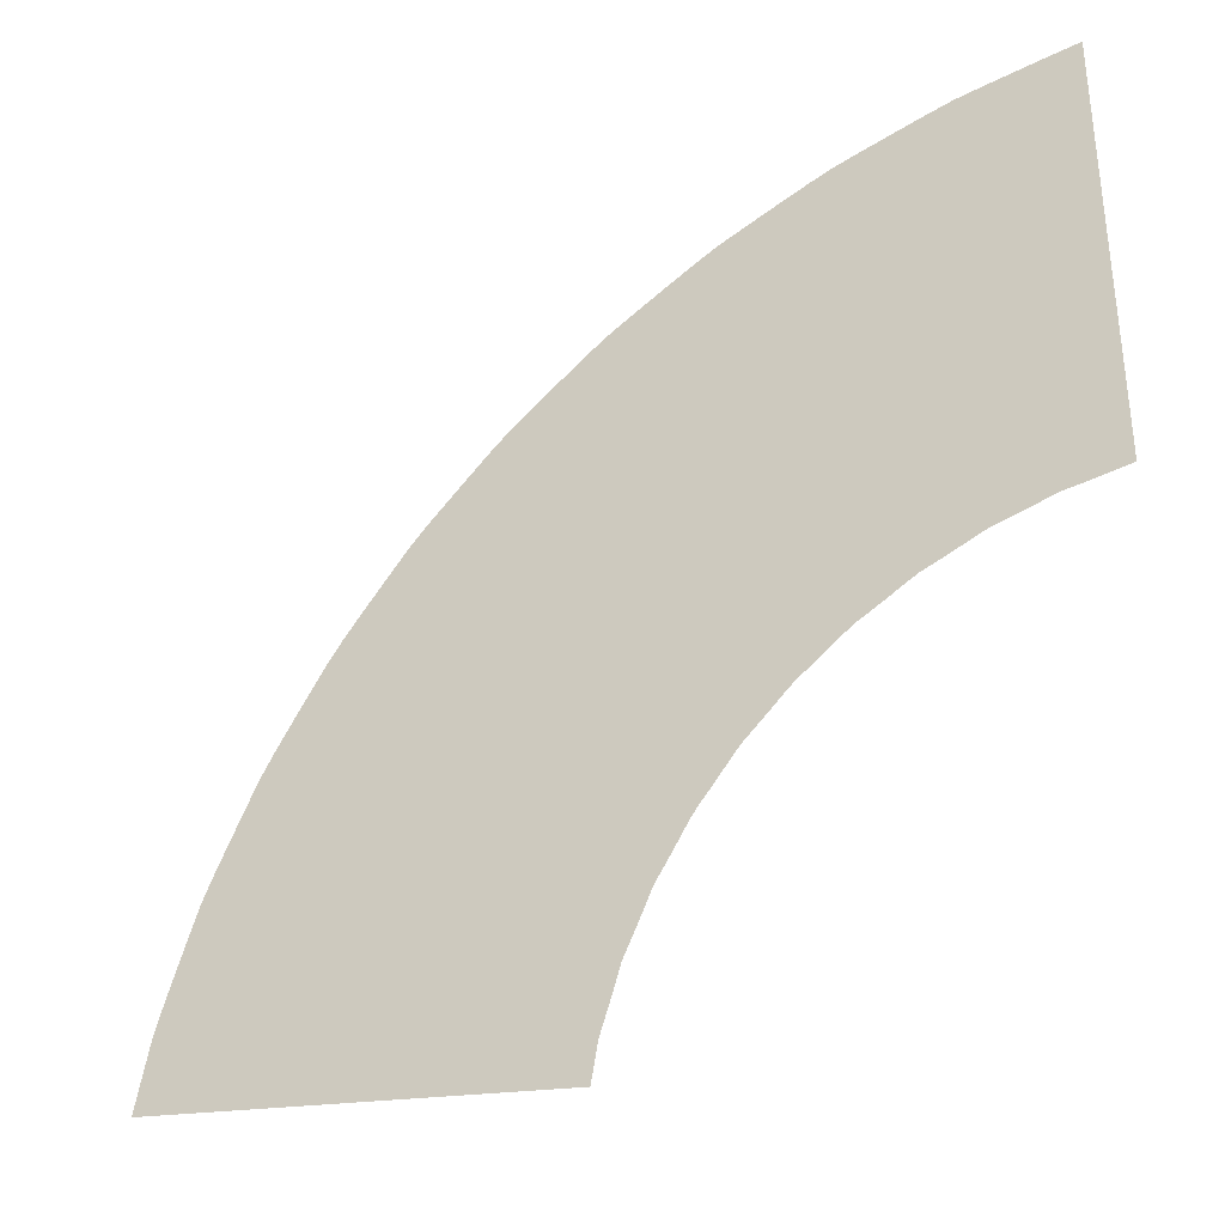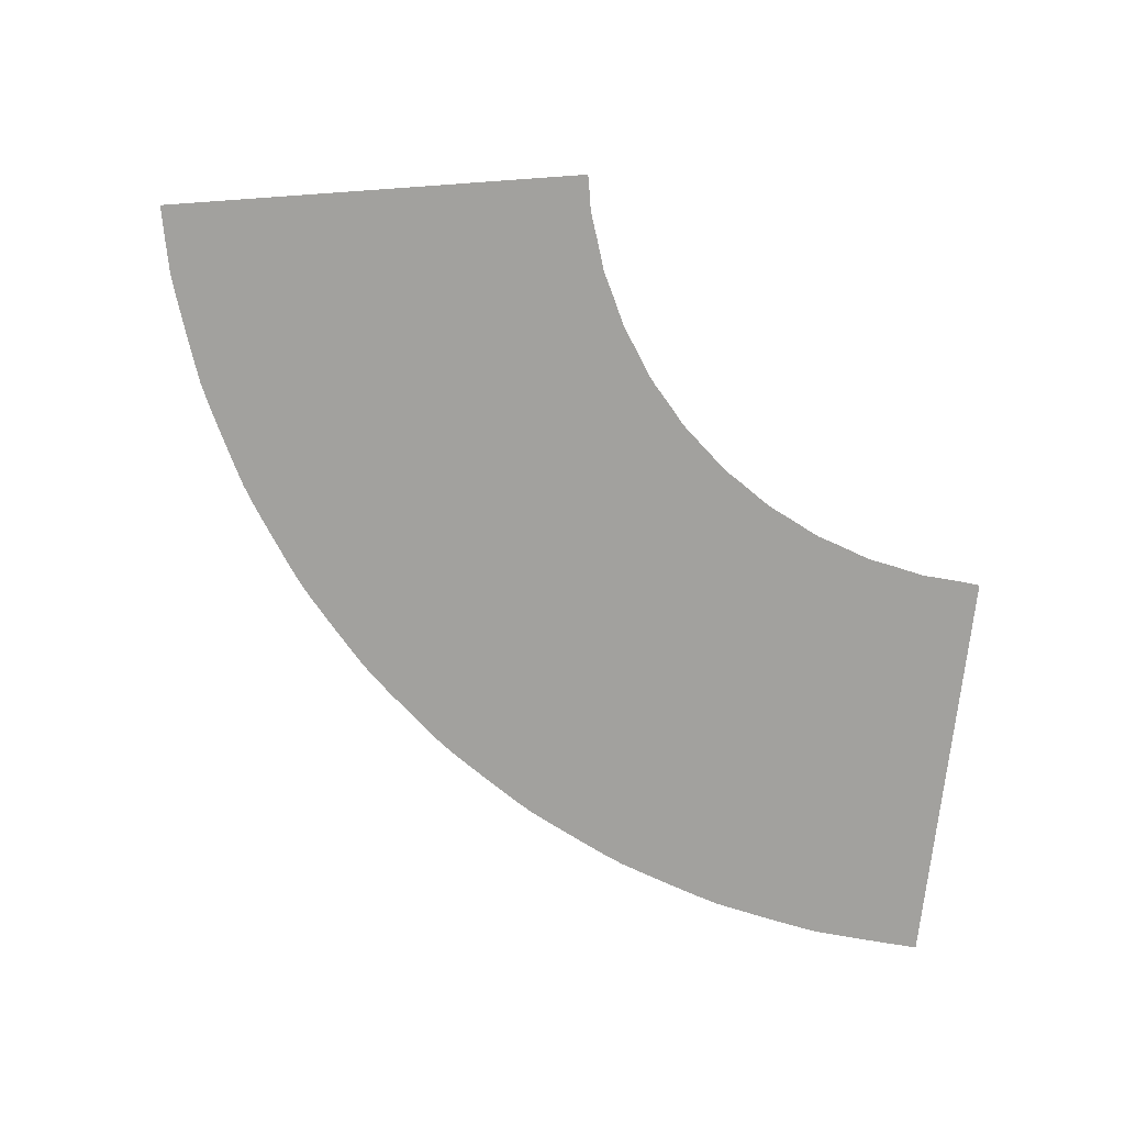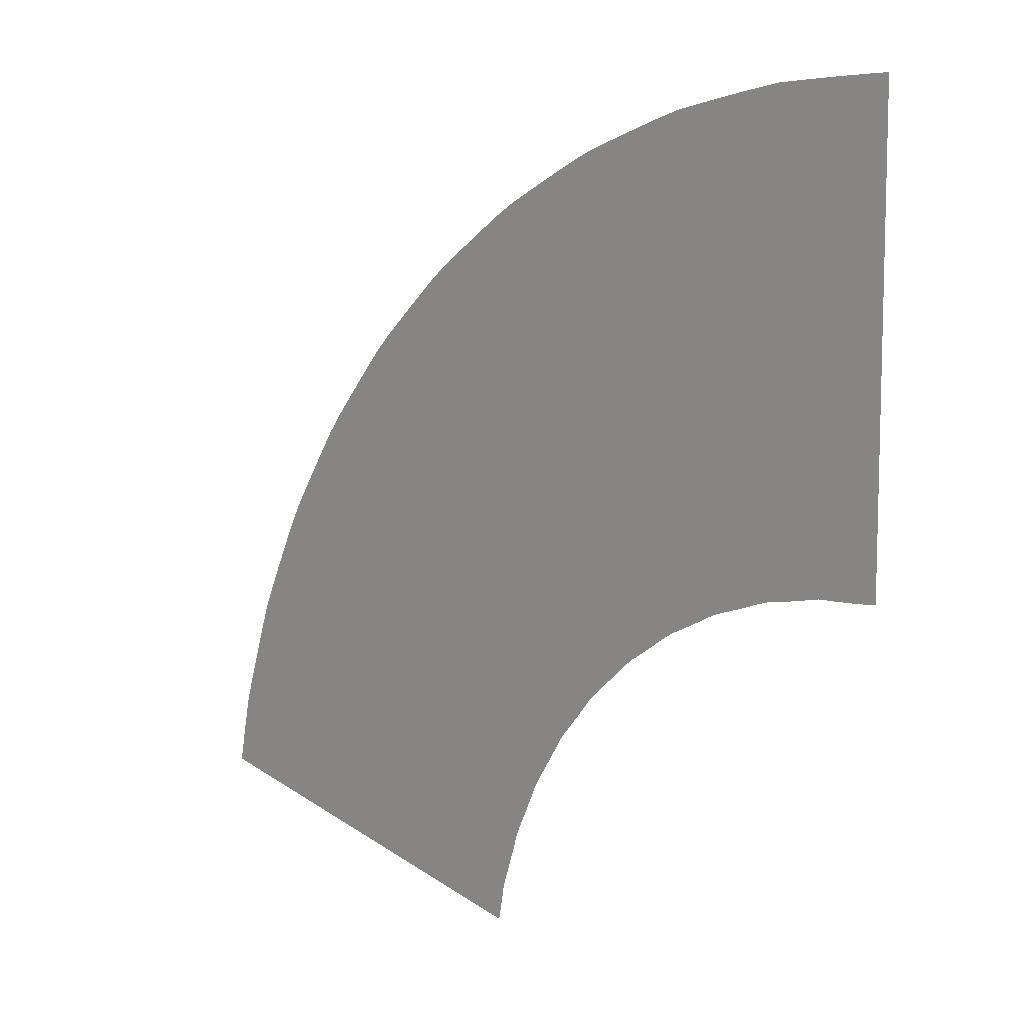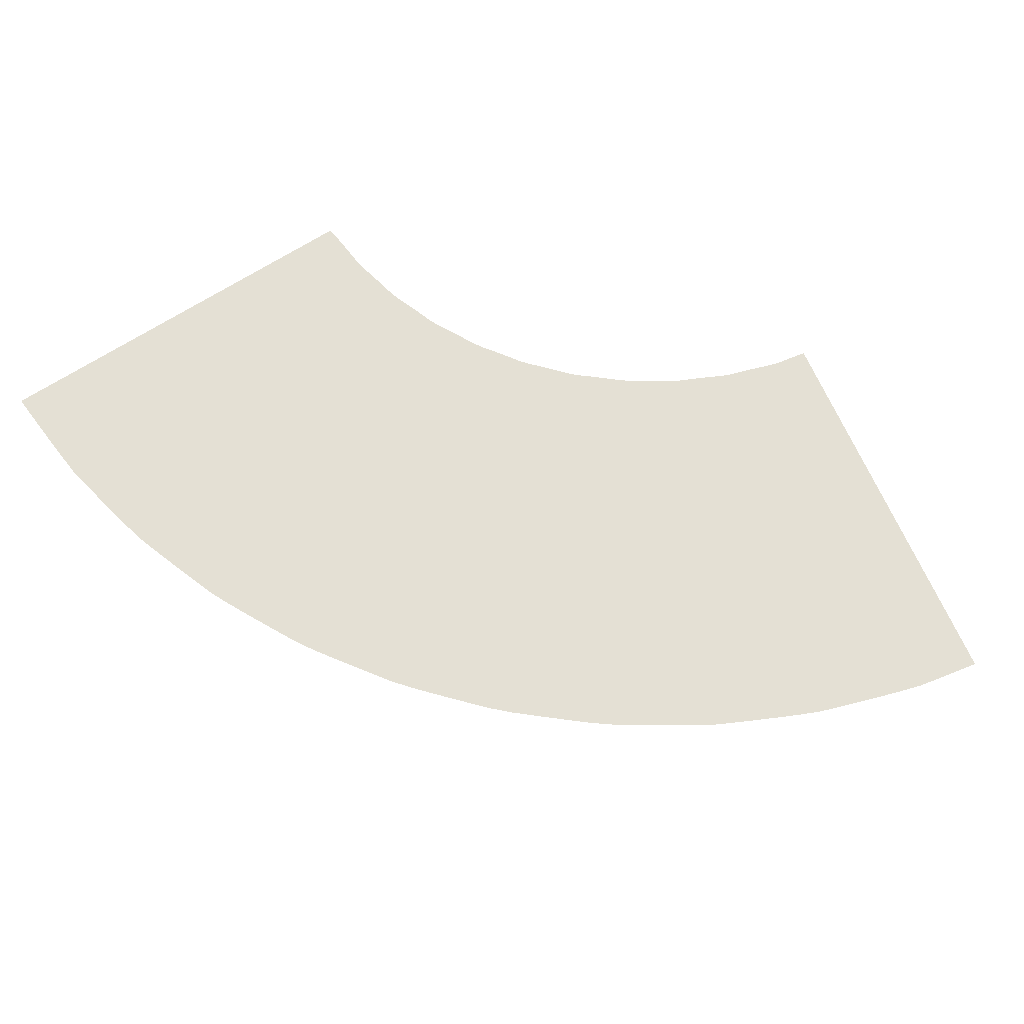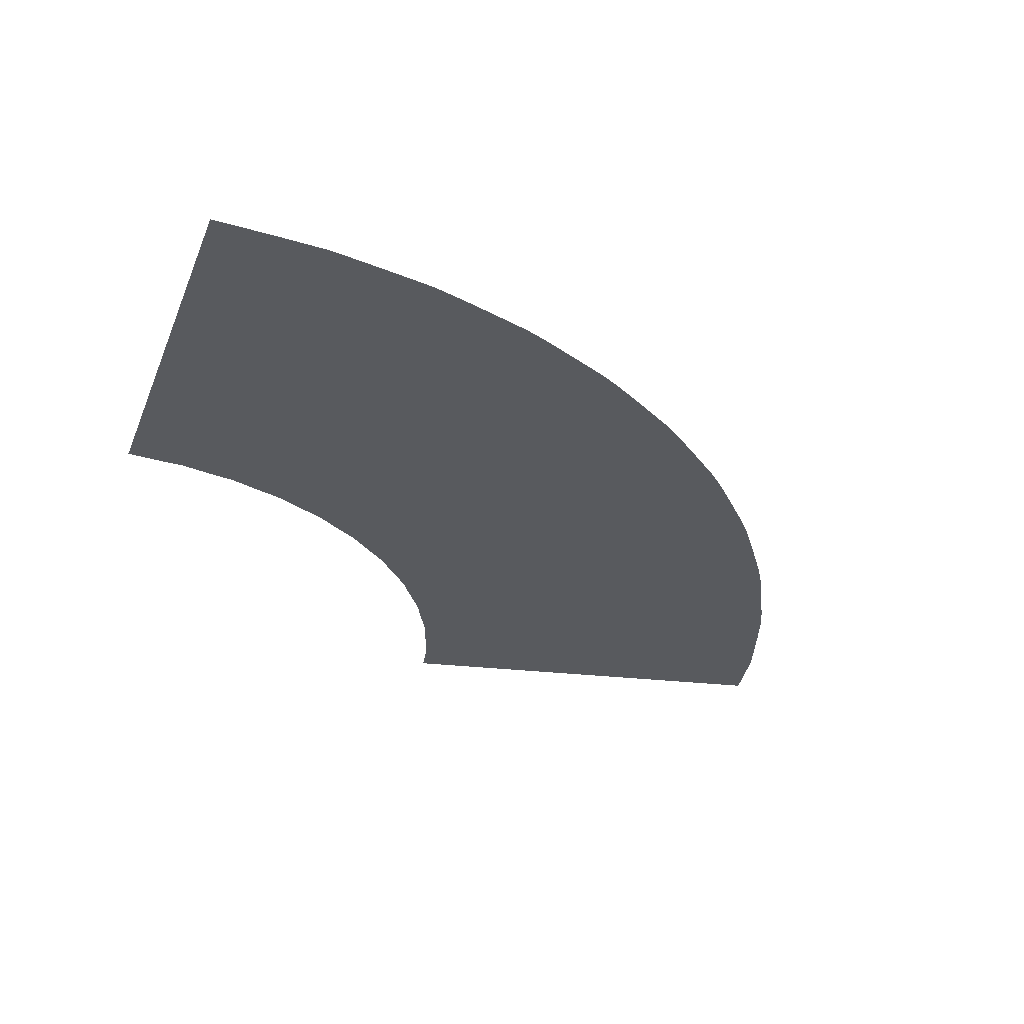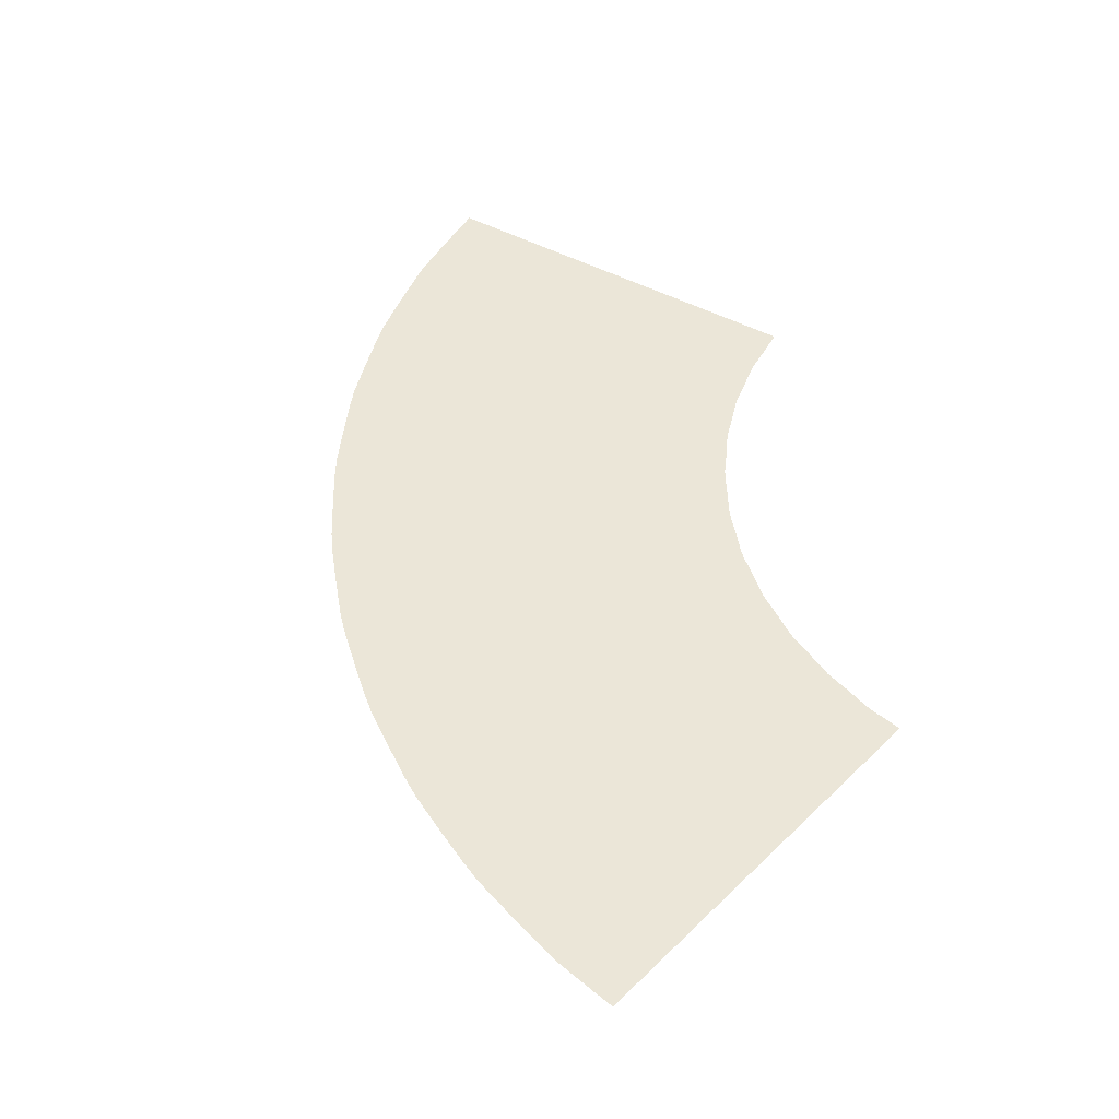
<metadata>
{"format":"obj","ext":"obj","renderer":"f3d","projection":"perspective","resolution":1024,"background":"white","views":[{"elev":-34.9,"azim":-149.5,"up":"+Z"},{"elev":-72.0,"azim":173.8,"up":"+Y"},{"elev":9.6,"azim":-132.4,"up":"+Z"},{"elev":66.0,"azim":56.6,"up":"+Y"},{"elev":-30.9,"azim":-19.4,"up":"+Y"},{"elev":46.2,"azim":121.9,"up":"+Y"}]}
</metadata>
<code>
o Cube_Cube.001
v 1.07 0 0.1963
v 2.054 -0 0.3747
v -0 -0 1.092
v 0 0 2.092
v 0.7393 0 0.7992
v 0.7608 -0 0.781
v 0.7806 0 0.7612
v 0.7988 0 0.7397
v 0.8172 -0 0.7184
v 0.8358 0 0.6973
v 0.8547 0 0.6765
v 0.8721 0 0.6545
v 0.8872 0 0.6308
v 0.9026 0 0.6074
v 0.9183 0 0.5841
v 0.9343 0 0.561
v 0.949 0 0.5372
v 0.9609 0 0.5118
v 0.9731 0 0.4866
v 0.9855 0 0.4615
v 0.9983 0 0.4366
v 1.01 0 0.4113
v 1.019 0 0.3847
v 1.027 0 0.3581
v 1.036 0 0.3316
v 1.046 0 0.3053
v 1.055 0 0.2788
v 1.06 0 0.2512
v 1.065 0 0.2237
v 2.044 0 0.4275
v 2.033 -0 0.4803
v 2.022 -0 0.533
v 2.006 -0 0.5845
v 1.989 -0 0.6356
v 1.972 -0 0.6867
v 1.954 -0 0.7376
v 1.936 -0 0.7885
v 1.914 0 0.8376
v 1.891 -0 0.8861
v 1.867 -0 0.9344
v 1.843 -0 0.9826
v 1.819 -0 1.031
v 1.791 0 1.077
v 1.762 -0 1.122
v 1.732 -0 1.166
v 1.702 -0 1.211
v 1.671 0 1.255
v 1.638 -0 1.298
v 1.603 -0 1.338
v 1.568 0 1.379
v 1.532 -0 1.419
v 0.02814 0 1.089
v 1.497 -0 1.459
v 0.05629 -0 1.087
v 1.459 0 1.497
v 1.418 -0 1.533
v 1.378 0 1.569
v 1.338 -0 1.604
v 1.297 0 1.639
v 1.255 0 1.672
v 1.21 0 1.702
v 1.165 0 1.732
v 1.121 -0 1.762
v 1.076 0 1.792
v 1.03 0 1.819
v 0.9816 0 1.844
v 0.9334 -0 1.868
v 0.08445 -0 1.085
v 0.1126 0 1.083
v 0.8851 0 1.891
v 0.1409 0 1.082
v 0.8366 0 1.915
v 0.1683 -0 1.076
v 0.7874 -0 1.937
v 0.7366 0 1.955
v 0.1957 0 1.07
v 0.2231 -0 1.065
v 0.2507 -0 1.06
v 0.2783 -0 1.055
v 0.3047 -0 1.046
v 0.3311 -0 1.037
v 0.3575 -0 1.028
v 0.3841 0 1.019
v 0.4108 0 1.01
v 0.4361 -0 0.9986
v 0.461 0 0.9858
v 0.4861 0 0.9733
v 0.5113 -0 0.9611
v 0.6856 -0 1.972
v 0.5367 -0 0.9493
v 0.6346 -0 1.989
v 0.5605 -0 0.9346
v 0.5834 -0 2.006
v 0.5319 0 2.022
v 0.5836 0 0.9186
v 0.6069 -0 0.9029
v 0.4792 0 2.033
v 0.4264 0 2.044
v 0.3736 0 2.054
v 0.6304 0 0.8875
v 0.3207 -0 2.065
v 0.654 -0 0.8724
v 0.2677 -0 2.074
v 0.2142 0 2.078
v 0.1607 0 2.082
v 0.1071 0 2.086
v 0.676 -0 0.8551
v 0.6969 0 0.8362
v 0.718 -0 0.8175
v 0.05357 -0 2.089
f 67 66 88 87
f 53 51 8 7
f 44 43 16 15
f 66 65 90 88
f 98 97 78 77
f 45 44 15 14
f 70 67 87 86
f 72 70 86 85
f 74 72 85 84
f 75 74 84 83
f 89 75 83 82
f 65 64 92 90
f 62 61 100 96
f 63 62 96 95
f 60 59 107 102
f 61 60 102 100
f 59 58 108 107
f 97 94 79 78
f 94 93 80 79
f 46 45 14 13
f 99 98 77 76
f 49 48 11 10
f 47 46 13 12
f 57 56 5 109
f 103 101 73 71
f 104 103 71 69
f 58 57 109 108
f 56 55 6 5
f 105 104 69 68
f 55 53 7 6
f 110 106 54 52
f 48 47 12 11
f 30 2 1 29
f 51 50 9 8
f 106 105 68 54
f 50 49 10 9
f 4 110 52 3
f 101 99 76 73
f 93 91 81 80
f 91 89 82 81
f 31 30 29 28
f 32 31 28 27
f 33 32 27 26
f 34 33 26 25
f 35 34 25 24
f 36 35 24 23
f 37 36 23 22
f 38 37 22 21
f 39 38 21 20
f 40 39 20 19
f 41 40 19 18
f 42 41 18 17
f 43 42 17 16
f 64 63 95 92

</code>
